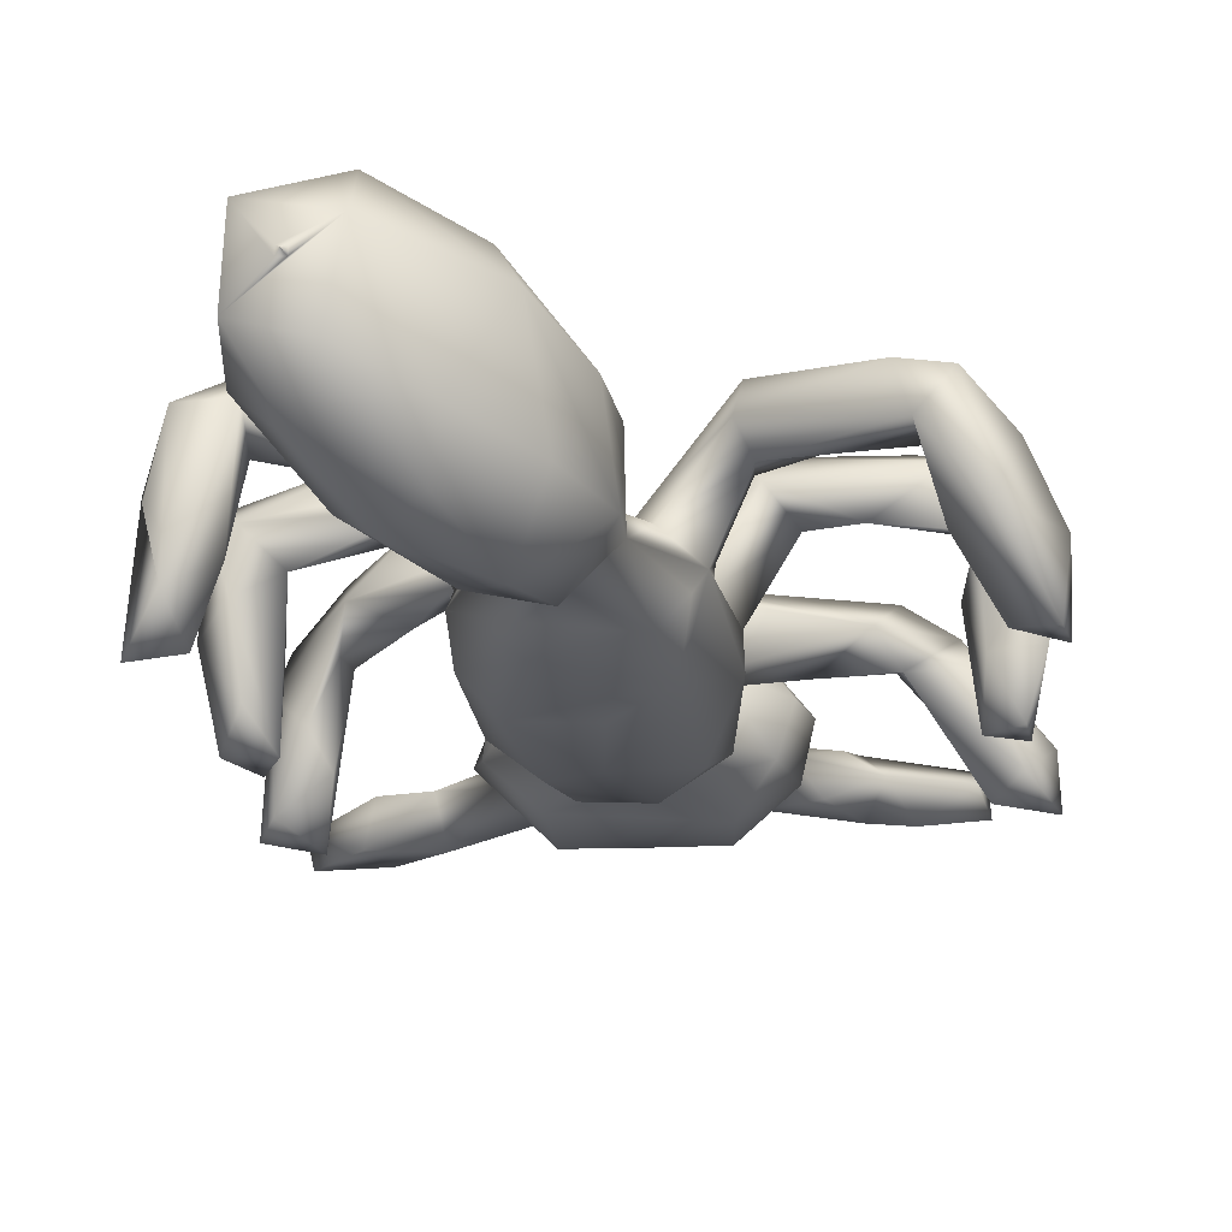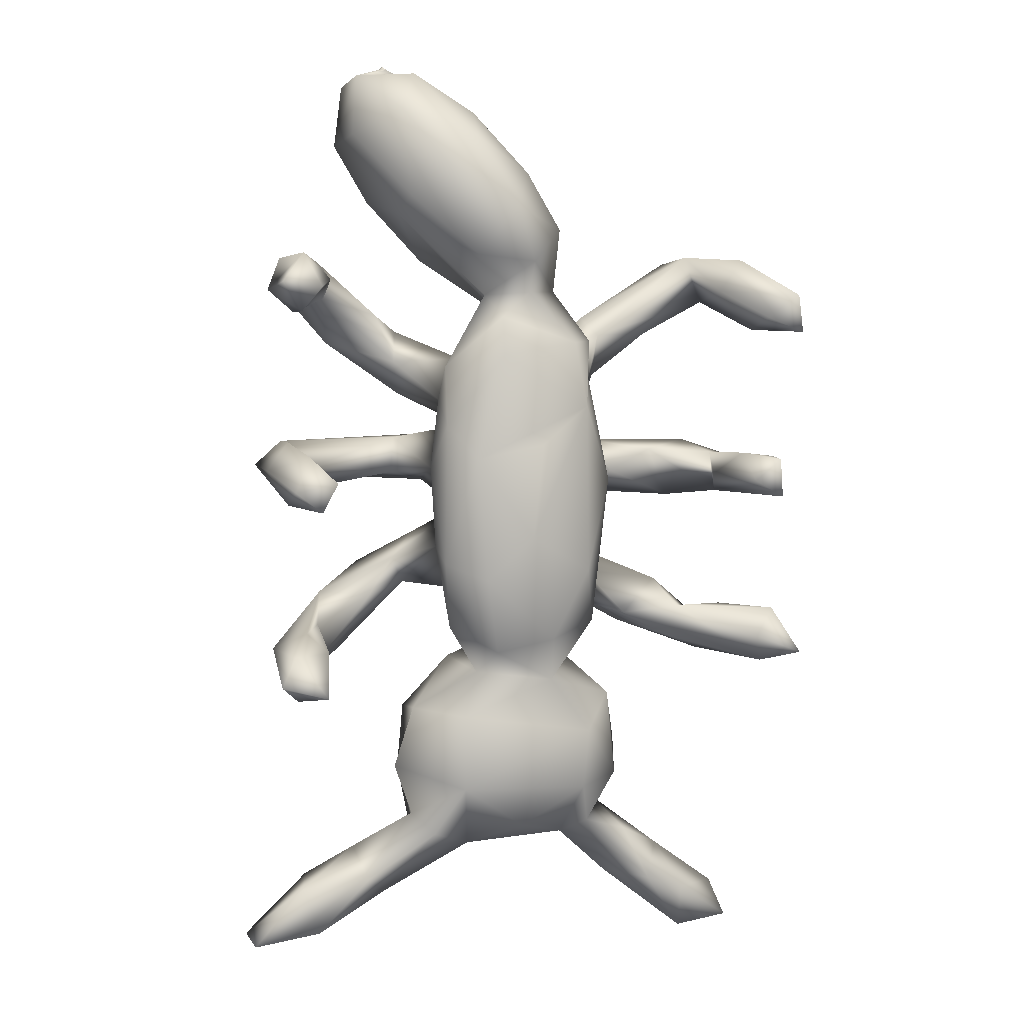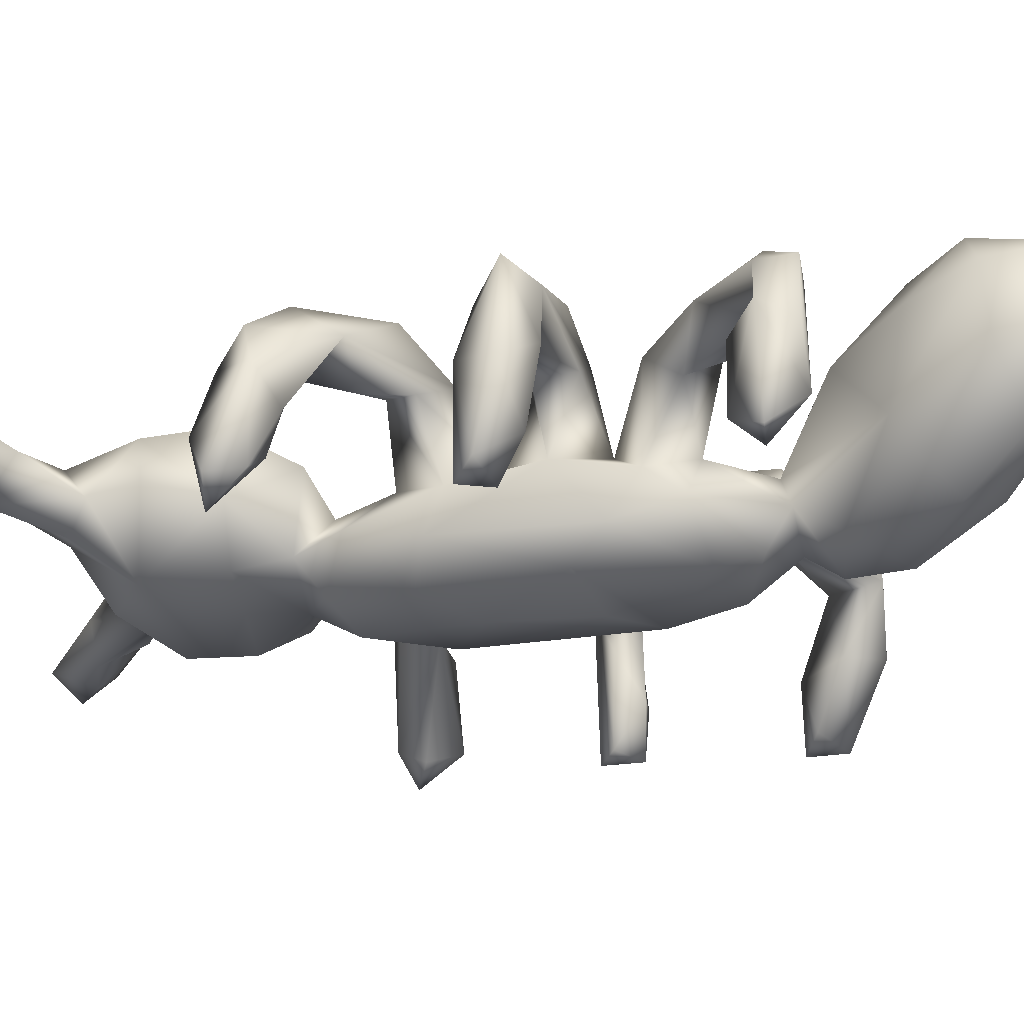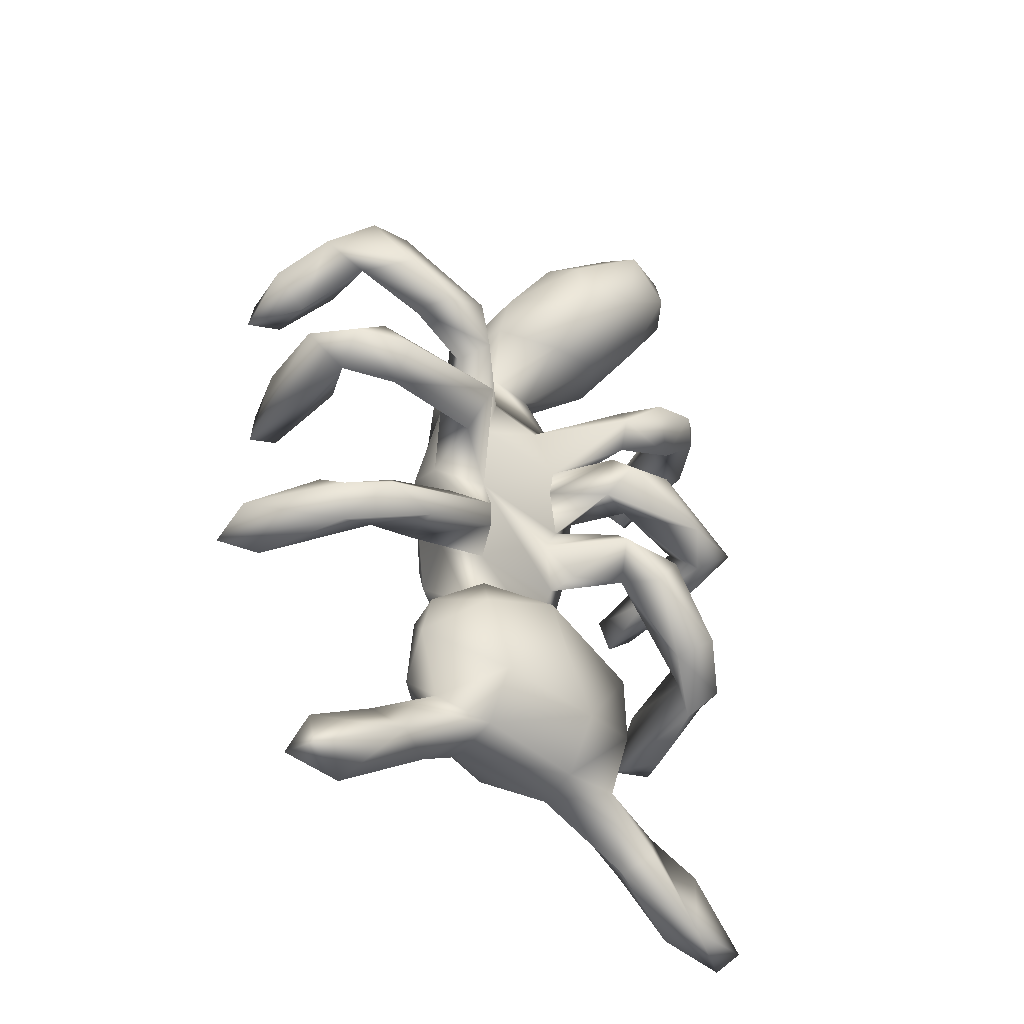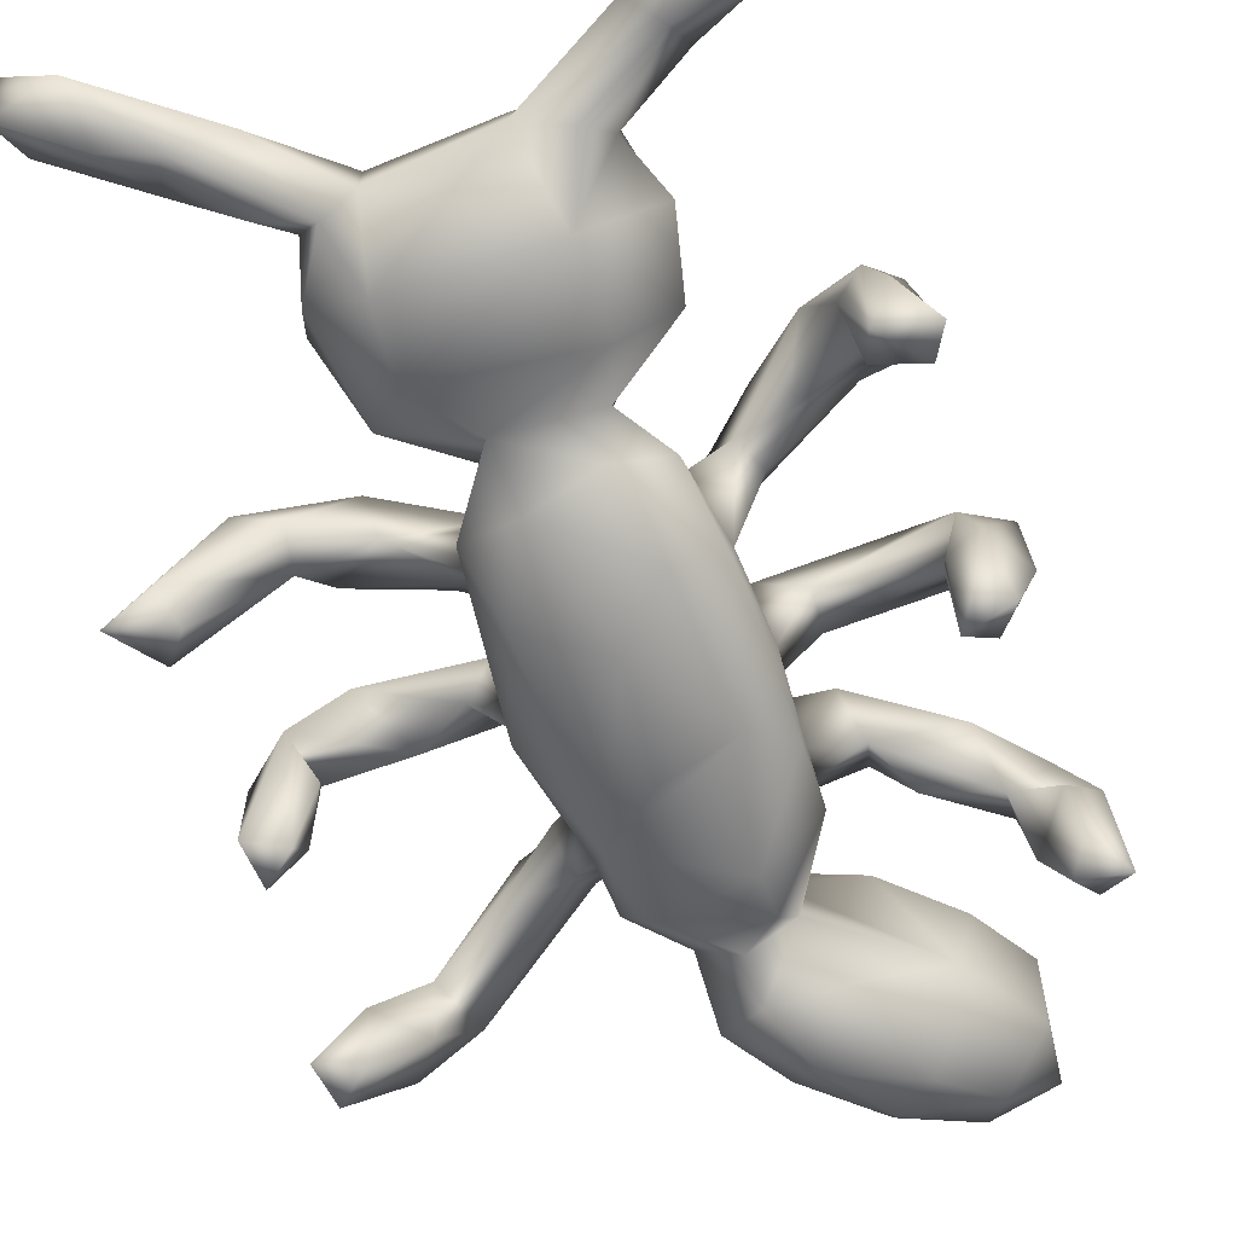
<metadata>
{"format":"obj","ext":"obj","renderer":"f3d","projection":"perspective","resolution":1024,"background":"white","views":[{"elev":-21.4,"azim":-173.9,"up":"+Z"},{"elev":3.7,"azim":161.9,"up":"+Y"},{"elev":-29.8,"azim":102.8,"up":"+Z"},{"elev":-46.1,"azim":-39.0,"up":"+Y"},{"elev":-64.2,"azim":20.2,"up":"+Z"}]}
</metadata>
<code>
v 32.31 50.13 56.6
v 32.19 84.87 51.83
v 32.86 89.04 51.51
v 37.08 13.12 67.29
v 36.86 14.73 62.61
v 38.01 18.6 64.56
v 36.13 46.78 54.37
v 39.07 50.5 65.48
v 40.49 47.35 63.73
v 32.06 47.8 52.23
v 34.77 52.85 54.24
v 37.28 49.82 52.63
v 37.87 52.7 62.48
v 32.31 69.4 66.24
v 33.08 70.41 57.72
v 34.97 70.26 51.59
v 34.57 65.96 51.83
v 37.97 67.83 51.75
v 37.47 70.88 56.71
v 36.56 65.97 67.01
v 39.04 68.25 61.41
v 37.71 70.71 65.84
v 35.64 68.56 70.7
v 41.96 65.46 69.33
v 36.02 85.2 57.68
v 36.23 86.51 52.42
v 32.04 88.7 57.81
v 34.91 91.4 63.63
v 36.87 93.31 58.71
v 39.8 89.66 58.01
v 38.73 93.51 67.8
v 42.56 13.7 63.35
v 45.48 23.93 63.78
v 43.18 18.9 60.91
v 52.18 21.17 63.48
v 47.44 20.36 60.85
v 47.6 20.57 66.77
v 49.06 24.59 65.88
v 43.99 48.87 63.53
v 43.45 52.6 62.25
v 45.39 55.7 64.89
v 50.15 51.98 62.18
v 55.31 57.18 61.59
v 43.46 51.42 68.08
v 49.07 50.54 67.57
v 39.39 72.14 70.54
v 45.36 71.07 66.58
v 41.77 68.9 72.56
v 49.99 68.55 67.18
v 46.25 84.87 66.22
v 43.21 88.46 69.67
v 39.67 88.63 64.49
v 41.78 93.86 64.23
v 42.99 93.21 68.59
v 52.88 86.3 70.81
v 55.6 28.1 59.82
v 50.57 26.55 61.07
v 53.17 29.71 63.89
v 52.13 33.58 59.99
v 50.69 37 64.38
v 53.5 43.19 58.95
v 57.03 39.46 55.23
v 55.41 40.4 69.41
v 51.97 42.21 64.16
v 53.05 58.84 65.24
v 56.24 52.02 56.5
v 55.51 55.84 60.43
v 57.25 57.83 67.33
v 54.19 68.07 56.77
v 57.81 61.02 63.52
v 54.37 67.22 60.43
v 55.97 72.29 61.67
v 53.4 69.83 72.46
v 52.89 66.22 68.51
v 52.56 72.29 69.59
v 55.72 80.27 59.79
v 58.18 71.58 64.54
v 55.51 77.45 61.28
v 52.61 79.97 66.6
v 52.25 84.66 65.58
v 48.16 84.18 70.43
v 53.57 86.7 67.98
v 64.55 28.68 56.73
v 58.84 26.94 60.23
v 57.61 32.95 55.37
v 58.57 27.6 65.95
v 69.68 26.95 65.33
v 58.08 32.35 69.57
v 64.25 37.27 71.42
v 61.07 45.29 56.64
v 68.28 48.94 54.17
v 59.28 48.61 60.82
v 58.07 47.57 65.18
v 69.73 46.39 57.57
v 63.61 43.91 70.16
v 57.84 58 53.37
v 61.96 50.32 53.37
v 59.8 54.74 62.65
v 67.92 49.46 61.83
v 57.87 55.3 66.58
v 58.1 76.44 53.14
v 64.76 61.84 52.05
v 59.5 65.87 63.12
v 63.59 72.18 52.07
v 59.6 74.91 63.38
v 59.15 83.53 54.14
v 67.78 82.11 53.15
v 60.91 80.3 63.48
v 54.86 81.37 69.84
v 56.59 83.81 56.72
v 64.24 89.11 55.29
v 59.16 82.6 62.27
v 60.31 89.34 58.48
v 62.34 87.89 61.57
v 64.39 92.41 52.74
v 59.97 96.22 57.2
v 60.13 92.83 65.05
v 66.16 90.75 68.63
v 63.45 102.6 58.15
v 66.59 98.38 51.86
v 61.04 98.37 65.91
v 65.1 105.1 68.9
v 71.67 33.39 55.39
v 69.88 26.16 60.93
v 69.01 31.59 69.75
v 71.7 41.6 55.72
v 70.83 47.32 65.71
v 69.72 57.09 53.07
v 69.86 55.35 62.66
v 67.78 60.18 64.16
v 72.78 51.52 57.89
v 70.84 70.62 53.02
v 70.42 64.84 63.01
v 71.12 56.45 65.33
v 72.87 58.12 72.5
v 67.85 68.36 65.09
v 73.02 73.04 70.68
v 73.75 74.24 55.39
v 66.77 79.19 63.63
v 67.65 86.32 54.17
v 67.46 87.84 61.16
v 70.32 81.79 62.23
v 70.54 93.12 53.84
v 68.68 88.86 57.77
v 78.23 97.89 59.66
v 67.63 97.73 73.17
v 73.73 99.93 74.76
v 70.35 106.1 55
v 67.03 103.6 72.54
v 69.38 109.2 59.52
v 79.64 21.01 61.78
v 82.13 23.25 58.61
v 74.19 27.75 59.27
v 76.25 29.88 61.83
v 78.26 35.42 61.67
v 75.49 27.36 65.3
v 76.59 34.42 66.89
v 76.55 42.29 59.94
v 75.71 41.45 67.64
v 73.8 58.8 55.88
v 77.36 54.06 72.82
v 75.52 55.87 68.4
v 82.96 48.39 69.07
v 79.94 54.58 66.52
v 73.64 60.5 60.57
v 73.92 61.63 69.7
v 76.93 58.79 67.69
v 85.29 54.95 68.76
v 79.85 58.03 73.04
v 73.84 69.38 61.83
v 74 70.43 72.99
v 72.84 67.72 69.7
v 77.01 68.7 67.86
v 85.48 68.34 71.59
v 76.55 72.73 68.25
v 69.69 74.21 63.59
v 73.35 77.18 60.38
v 73.38 80.85 57.35
v 76.96 81.46 66.35
v 75.87 77.89 69.34
v 79.74 72.42 72.73
v 76.14 84.95 69.16
v 74.63 80.18 71.77
v 80.78 87.49 71.57
v 79.18 86.7 66.13
v 85.36 88.53 65.52
v 73.47 93.1 67.66
v 77.47 99.65 56.5
v 74.21 103 53.47
v 79.42 99.74 68.99
v 79.74 105.2 74.41
v 75.7 113.6 61.75
v 78.17 109.1 57.31
v 74.61 109.3 75.13
v 74.25 114 69.77
v 77.6 114.6 66.6
v 77.6 114.6 67.4
v 78 115 67
v 78 115 67
v 78.4 114.6 66.6
v 78.4 114.6 67.4
v 78 115 67
v 78 115 67
v 81.46 22.59 64.78
v 87.64 17.41 59.26
v 88.34 23.3 63.71
v 82.92 26.24 63.01
v 86.87 49.29 56.92
v 88.67 51.12 60.19
v 85.8 47.73 65.98
v 86.24 51.49 65.59
v 86 50.5 71.82
v 87.32 66.07 59.94
v 89.26 70.92 55.01
v 86.98 68.22 51.74
v 90.2 72.41 62.4
v 86.62 69.65 65.26
v 88.65 66.62 67.93
v 84.49 83.58 68.41
v 86.16 89.52 71.15
v 89.32 88.98 68.13
v 86.34 90.29 57.65
v 85.23 92.54 68.2
v 82.76 106.7 61.84
v 81.94 113.3 63.51
v 82.94 106.1 70.11
v 81.74 113.1 71.58
v 88.35 16.62 63.5
v 89.45 22.56 59.24
v 95.36 17.33 62.41
v 94.86 16.42 59.42
v 88.07 44.98 51.86
v 93.03 46.3 52.56
v 90.28 44.01 57.5
v 91.34 49.4 53.58
v 88.38 45.2 64.65
v 91.87 49.28 63.29
v 90.68 48.19 67.32
v 88.74 65.11 51.45
v 90.31 65.37 61.64
v 91.49 67.28 52.23
v 93.02 69.34 60.16
v 89.88 72.42 68.05
v 92.54 69.69 69.64
v 90.48 86.68 53.32
v 89.78 86.76 60.82
v 88.56 89.25 51.75
v 89.88 93.03 55.04
v 92.95 89.71 51.09
v 92.29 89.32 62.76
v 91.34 92.7 60.86
v 89.92 92.76 67.94
f 34 5 6
f 6 5 4
f 1 11 10
f 11 12 10
f 40 12 11
f 17 14 15
f 19 16 15
f 21 20 18
f 19 15 14
f 14 22 19
f 23 24 48
f 26 25 2
f 30 25 26
f 30 26 3
f 29 30 3
f 3 27 29
f 31 53 29
f 31 28 51
f 34 32 5
f 33 36 34
f 32 36 35
f 33 37 38
f 37 32 35
f 7 40 39
f 41 42 40
f 41 43 42
f 44 9 45
f 45 9 39
f 47 22 46
f 24 20 47
f 47 20 22
f 24 47 49
f 52 50 81
f 25 30 52
f 53 30 29
f 53 52 30
f 80 52 53
f 54 53 31
f 51 52 81
f 55 51 81
f 54 82 53
f 56 35 36
f 85 56 59
f 56 84 35
f 33 38 58
f 38 37 86
f 85 59 62
f 61 62 59
f 60 58 88
f 63 60 88
f 64 61 60
f 61 64 93
f 43 67 42
f 41 68 65
f 68 45 100
f 69 66 67
f 69 96 66
f 72 49 75
f 49 71 74
f 76 69 71
f 76 72 78
f 110 101 76
f 46 75 47
f 77 72 75
f 78 105 79
f 109 81 50
f 79 80 78
f 84 56 85
f 88 86 125
f 63 88 95
f 97 91 90
f 90 62 61
f 97 66 96
f 66 92 67
f 66 97 90
f 92 99 98
f 93 127 92
f 102 96 101
f 43 70 71
f 71 70 103
f 103 68 98
f 98 129 103
f 65 68 70
f 96 69 101
f 73 77 75
f 77 73 103
f 110 106 101
f 78 72 105
f 105 72 77
f 109 105 108
f 112 76 80
f 113 110 76
f 113 76 112
f 112 114 113
f 112 108 142
f 82 108 112
f 82 55 108
f 113 111 106
f 117 113 114
f 119 120 116
f 116 117 121
f 119 116 122
f 121 117 146
f 121 146 149
f 123 83 85
f 84 83 124
f 123 124 83
f 123 85 62
f 126 123 62
f 89 125 95
f 94 90 91
f 93 95 127
f 128 91 97
f 131 91 128
f 160 131 128
f 98 99 129
f 91 131 94
f 99 94 131
f 129 99 131
f 160 128 132
f 103 129 130
f 176 133 136
f 136 133 172
f 137 172 171
f 132 104 101
f 107 138 132
f 137 176 136
f 140 178 107
f 144 140 111
f 144 143 145
f 141 144 145
f 118 114 141
f 118 141 187
f 118 187 147
f 146 118 147
f 120 189 143
f 148 189 120
f 149 146 147
f 150 119 122
f 148 119 150
f 122 149 194
f 123 154 153
f 154 152 153
f 158 123 126
f 157 154 155
f 157 155 158
f 158 126 94
f 159 158 127
f 170 165 160
f 162 165 167
f 166 168 167
f 135 161 169
f 138 160 132
f 170 160 138
f 172 173 174
f 176 170 177
f 177 170 138
f 176 177 180
f 137 175 176
f 180 177 179
f 182 179 142
f 182 183 184
f 187 141 145
f 145 143 188
f 147 190 191
f 193 148 192
f 193 188 189
f 224 188 193
f 195 225 192
f 199 196 197
f 198 200 196
f 202 201 200
f 203 197 201
f 227 225 200
f 227 200 201
f 195 227 201
f 227 195 194
f 151 205 228
f 205 151 152
f 207 228 206
f 229 152 207
f 210 232 236
f 208 210 211
f 209 208 211
f 164 163 162
f 210 163 164
f 168 209 211
f 174 173 218
f 244 174 218
f 243 175 137
f 184 219 220
f 219 186 221
f 184 183 219
f 184 223 185
f 223 222 186
f 252 223 220
f 226 145 224
f 226 191 190
f 228 205 231
f 229 205 152
f 231 205 229
f 230 231 229
f 233 232 235
f 236 232 234
f 237 234 233
f 237 233 235
f 163 236 238
f 212 163 238
f 237 209 168
f 241 215 214
f 242 214 216
f 244 242 216
f 213 240 218
f 244 216 243
f 186 246 250
f 221 186 250
f 222 247 245
f 248 249 247
f 249 245 247
f 245 249 250
f 250 249 248
f 250 248 251
f 220 221 252
f 3 2 27
f 5 32 4
f 37 6 4
f 9 1 10
f 8 1 9
f 9 10 7
f 10 12 7
f 13 11 1
f 8 13 1
f 11 13 40
f 16 17 15
f 16 18 17
f 18 20 17
f 16 19 18
f 22 21 19
f 19 21 18
f 14 17 20
f 23 14 20
f 46 14 23
f 14 46 22
f 24 23 20
f 21 22 20
f 23 48 46
f 3 26 2
f 27 2 25
f 28 27 25
f 52 28 25
f 28 29 27
f 31 29 28
f 51 28 52
f 6 33 34
f 34 36 32
f 6 37 33
f 32 37 4
f 57 36 33
f 9 7 39
f 40 7 12
f 40 42 39
f 8 9 44
f 13 8 40
f 8 41 40
f 41 8 44
f 48 73 46
f 80 50 52
f 54 31 51
f 55 54 51
f 53 82 80
f 57 56 36
f 33 58 57
f 58 56 57
f 58 59 56
f 86 37 35
f 60 59 58
f 61 59 60
f 60 63 64
f 64 63 93
f 65 43 41
f 41 44 68
f 68 44 45
f 45 39 42
f 100 45 42
f 43 69 67
f 65 70 43
f 71 69 43
f 24 49 74
f 47 75 49
f 73 24 74
f 72 71 49
f 103 74 71
f 48 24 73
f 76 71 72
f 101 69 76
f 75 46 73
f 80 76 78
f 109 50 79
f 80 79 50
f 55 81 109
f 82 112 80
f 55 82 54
f 86 35 84
f 83 84 85
f 58 38 86
f 86 88 58
f 86 84 87
f 95 88 89
f 90 126 62
f 61 92 90
f 93 92 61
f 94 126 90
f 63 95 93
f 98 42 67
f 92 66 90
f 98 67 92
f 100 42 98
f 102 97 96
f 103 70 68
f 68 100 98
f 104 102 101
f 105 77 103
f 103 73 74
f 109 79 105
f 106 107 101
f 106 111 140
f 110 113 106
f 114 112 142
f 55 109 108
f 117 116 113
f 116 115 113
f 115 111 113
f 118 117 114
f 120 115 116
f 122 116 121
f 87 84 124
f 124 123 153
f 125 86 87
f 89 88 125
f 95 125 159
f 127 95 159
f 127 99 92
f 99 127 94
f 102 128 97
f 134 130 129
f 135 130 134
f 135 166 130
f 130 166 133
f 104 132 102
f 132 128 102
f 133 176 103
f 133 103 130
f 137 136 172
f 107 132 101
f 107 178 138
f 139 108 105
f 176 105 103
f 139 105 176
f 183 139 176
f 140 107 106
f 142 108 139
f 141 114 142
f 141 142 144
f 140 144 178
f 144 142 178
f 111 115 144
f 115 143 144
f 120 143 115
f 146 117 118
f 119 148 120
f 149 122 121
f 195 150 122
f 194 149 147
f 122 194 195
f 152 151 153
f 156 87 124
f 153 151 124
f 156 124 151
f 154 123 155
f 157 125 87
f 157 87 156
f 154 157 156
f 204 156 151
f 156 207 154
f 158 155 123
f 157 159 125
f 94 127 158
f 158 159 157
f 135 134 162
f 135 162 161
f 161 162 163
f 165 131 160
f 165 129 131
f 134 129 162
f 165 133 167
f 133 166 167
f 162 129 165
f 167 164 162
f 169 168 166
f 167 168 164
f 135 169 166
f 170 133 165
f 170 172 133
f 173 172 170
f 171 172 174
f 178 177 138
f 180 183 176
f 175 170 176
f 170 175 173
f 137 171 181
f 178 142 177
f 139 183 182
f 139 182 142
f 142 179 177
f 182 185 179
f 185 186 179
f 189 188 143
f 190 187 145
f 190 147 187
f 150 192 148
f 195 192 150
f 148 193 189
f 194 147 191
f 227 194 191
f 193 192 225
f 195 196 225
f 195 197 196
f 196 200 225
f 195 201 197
f 204 151 228
f 207 204 228
f 154 207 152
f 207 206 229
f 204 207 156
f 232 210 208
f 210 236 163
f 212 161 163
f 211 210 164
f 164 168 211
f 168 169 212
f 169 161 212
f 239 213 215
f 215 213 217
f 216 214 215
f 216 215 217
f 175 217 173
f 218 173 217
f 244 181 174
f 181 171 174
f 243 217 175
f 243 137 181
f 244 243 181
f 219 180 179
f 183 180 219
f 186 219 179
f 221 220 219
f 246 186 222
f 182 184 185
f 223 186 185
f 223 184 220
f 223 248 222
f 252 248 223
f 224 145 188
f 226 190 145
f 225 224 193
f 224 225 226
f 227 191 226
f 225 227 226
f 228 231 230
f 230 229 206
f 206 228 230
f 233 234 232
f 237 236 234
f 238 236 237
f 208 235 232
f 209 235 208
f 237 235 209
f 237 168 238
f 168 212 238
f 241 239 215
f 241 240 239
f 214 242 241
f 213 239 240
f 243 216 217
f 242 240 241
f 217 213 218
f 244 218 240
f 244 240 242
f 222 245 246
f 246 245 250
f 222 248 247
f 252 221 250
f 252 251 248
f 251 252 250

</code>
